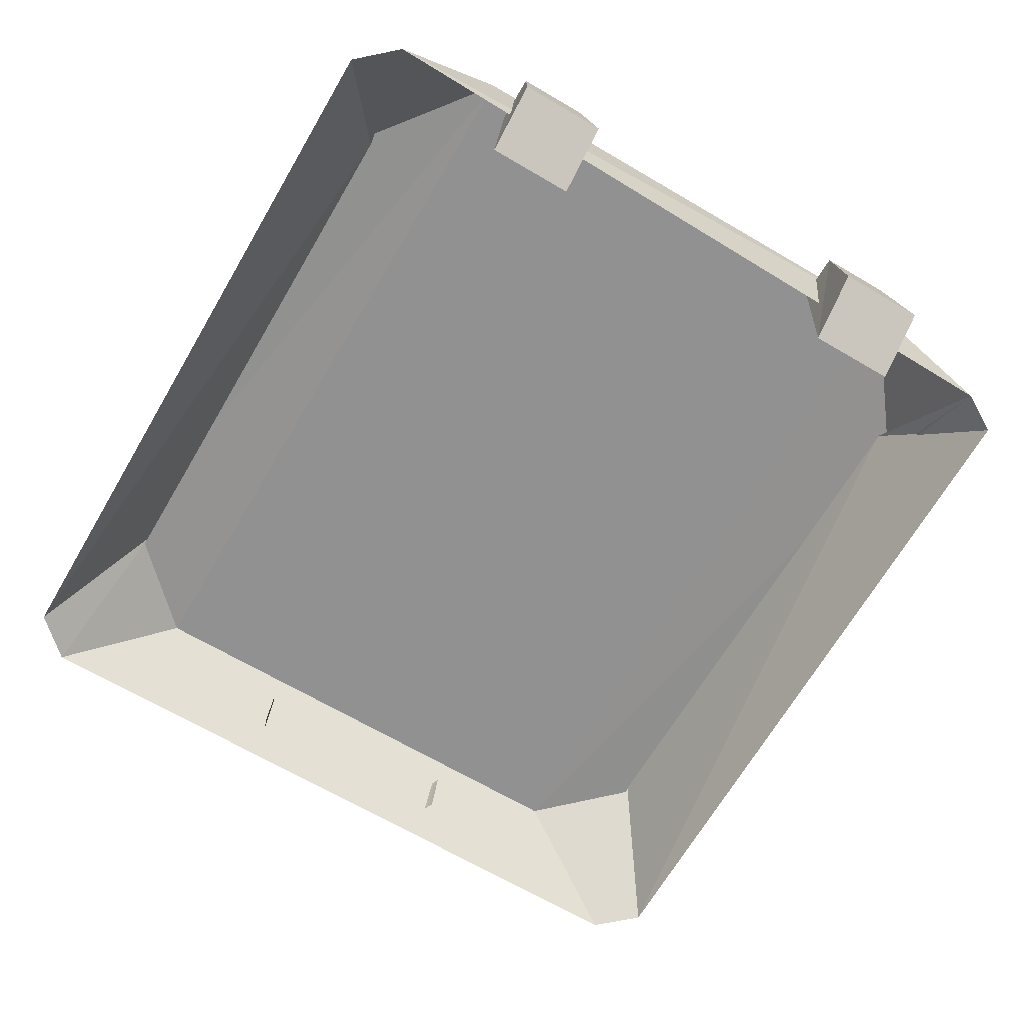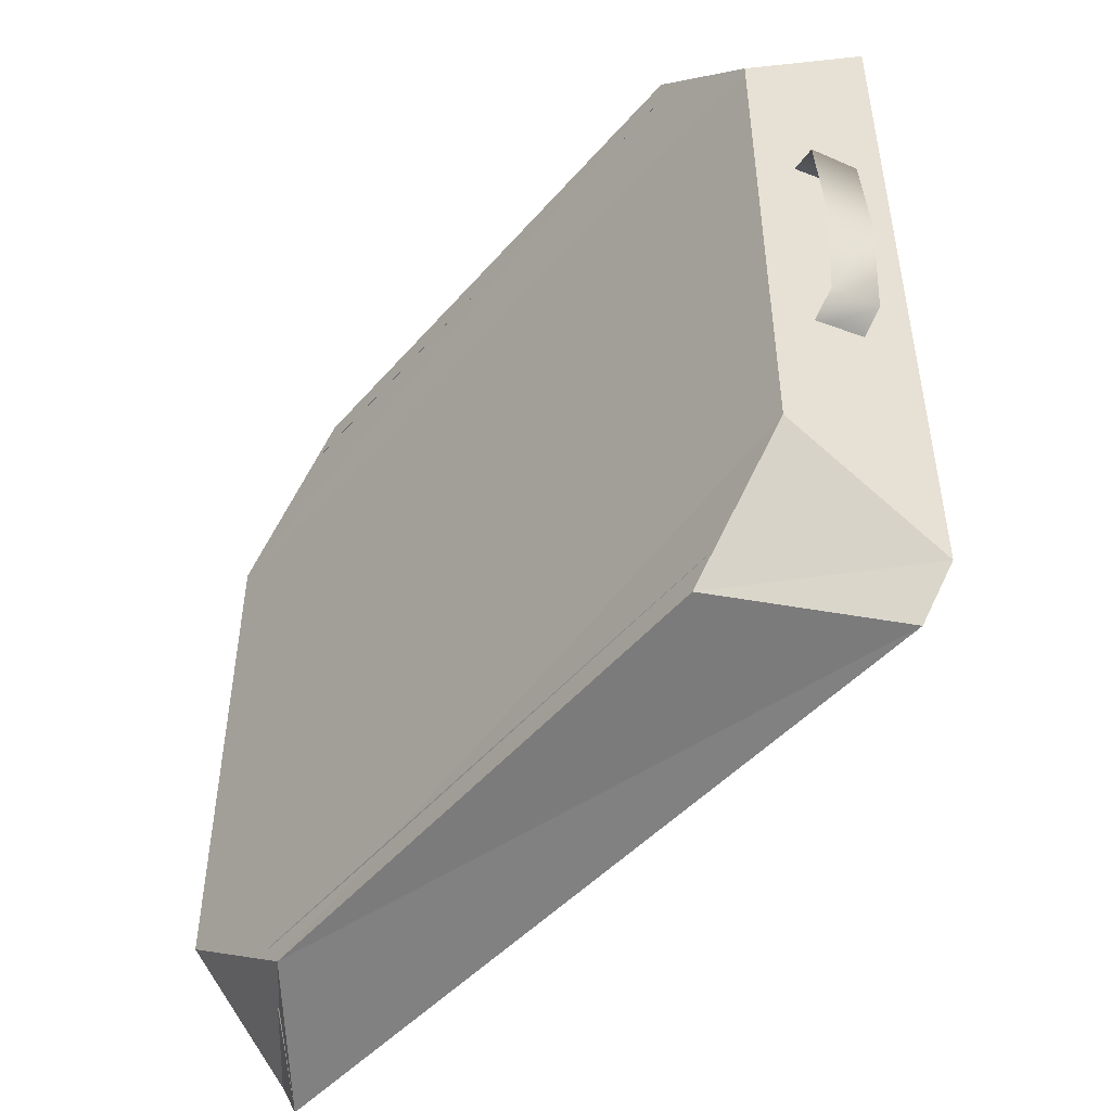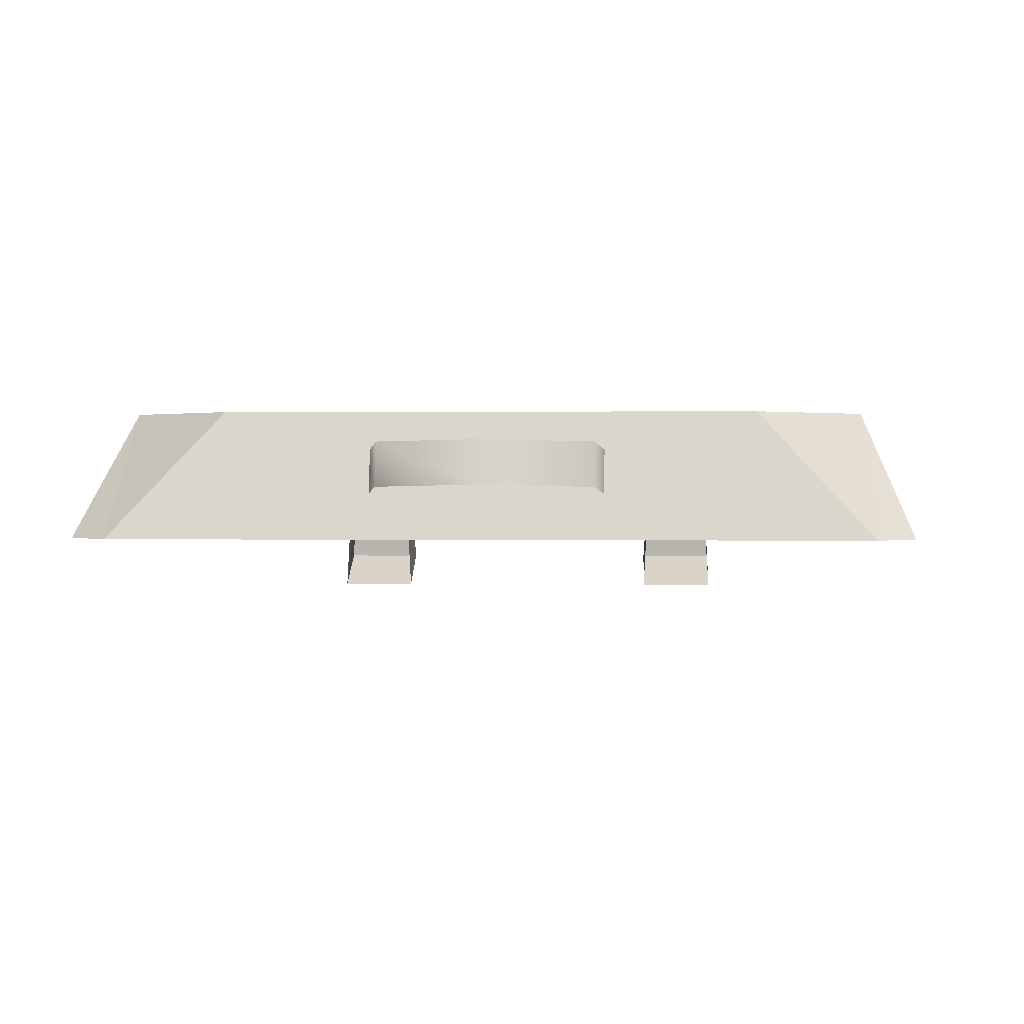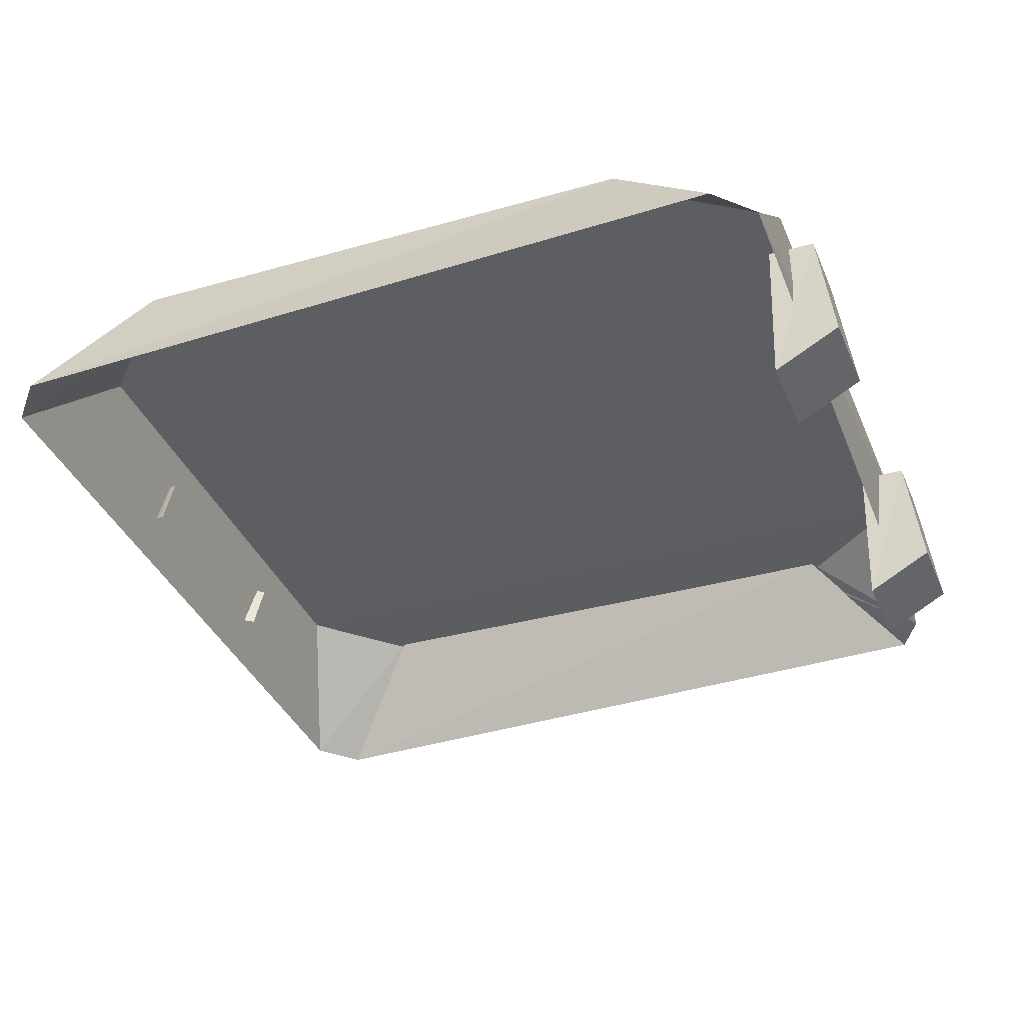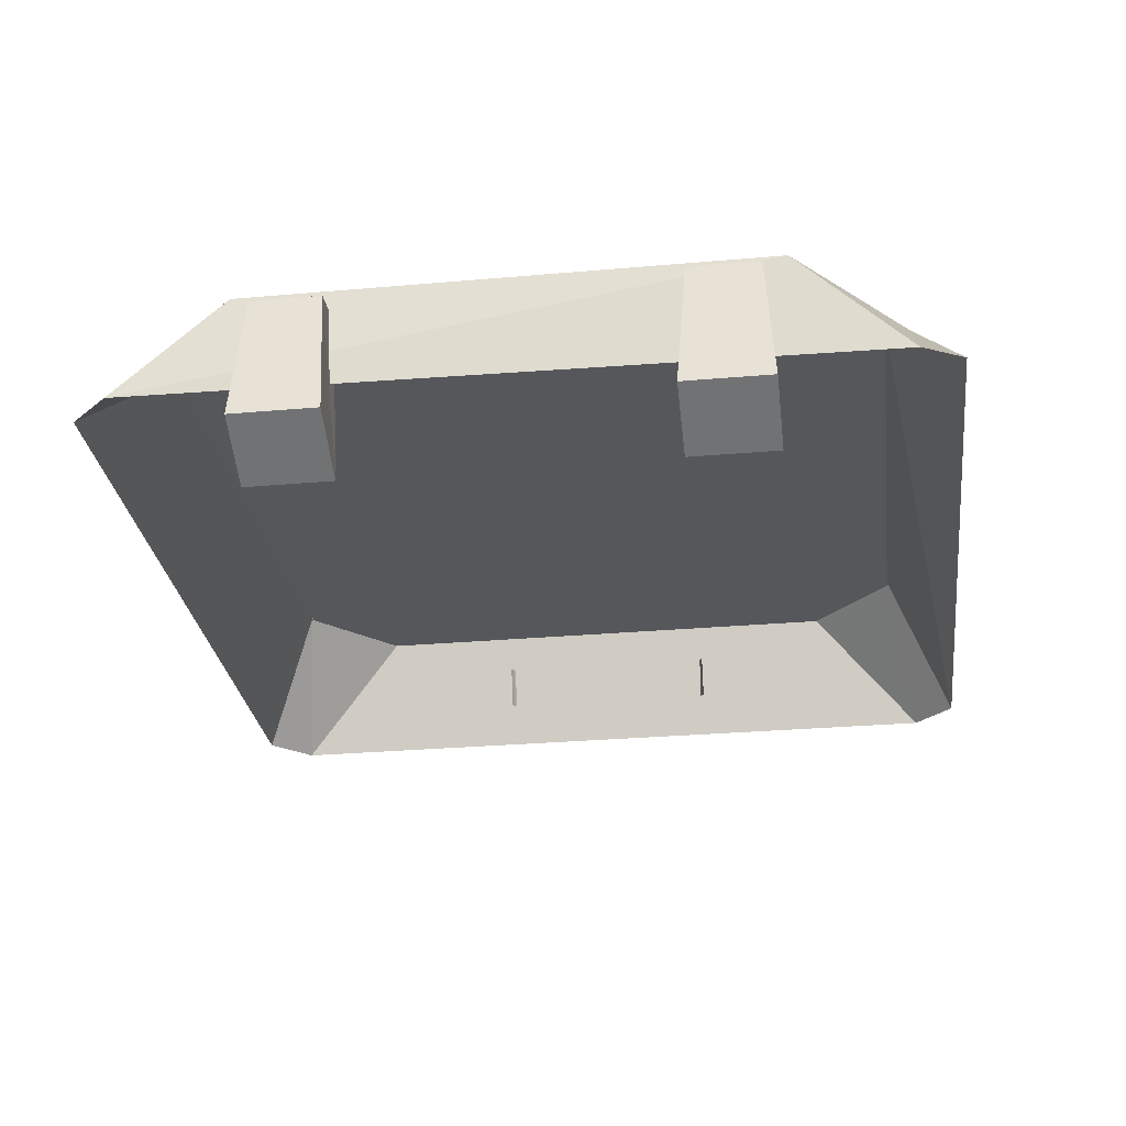
<metadata>
{"format":"obj","ext":"obj","renderer":"f3d","projection":"perspective","resolution":1024,"background":"white","views":[{"elev":-67.7,"azim":59.6,"up":"+Y"},{"elev":-49.7,"azim":-131.0,"up":"+Z"},{"elev":1.3,"azim":-86.7,"up":"+Y"},{"elev":-38.0,"azim":21.6,"up":"+Y"},{"elev":-28.3,"azim":97.6,"up":"+Y"}]}
</metadata>
<code>
v -1.058 0.2002 0.2692
v -1.087 0.09067 0.2692
v -1.11 0.09671 0.003723
v -1.081 0.2063 0.003723
v -0.9673 0.1759 0.3006
v -0.9967 0.06633 0.3006
v -1.088 0.0909 -0.2612
v -1.059 0.2005 -0.2612
v -0.9668 0.1758 -0.293
v -0.9962 0.0662 -0.293
v -0.997 0.06755 -0.2923
v -0.9682 0.175 -0.2923
v -1.059 0.1993 -0.2605
v -1.087 0.09178 -0.2605
v -0.9975 0.06768 0.2998
v -0.9687 0.1752 0.2998
v -1.08 0.205 0.003723
v -1.109 0.09748 0.003723
v -1.087 0.09155 0.2685
v -1.058 0.199 0.2685
v 1.145 -0.1742 0.4025
v 1.145 -0.1742 0.6223
v 0.9734 -0.2649 0.6223
v 0.9734 -0.2649 0.4025
v 1.105 0.1581 0.4245
v 1.105 0.1581 0.6003
v 0.9848 0.1633 0.6003
v 0.9848 0.1633 0.4245
v 1.145 -0.1742 -0.6144
v 1.145 -0.1742 -0.3946
v 0.9734 -0.2649 -0.3946
v 0.9734 -0.2649 -0.6144
v 1.105 0.1581 -0.5924
v 1.105 0.1581 -0.4166
v 0.9848 0.1633 -0.4166
v 0.9848 0.1633 -0.5924
v -0.9683 -0.03825 1.053
v -0.9683 -0.03825 -1.037
v 0.9465 -0.03825 -1.037
v 0.9465 -0.03825 1.053
v -1.062 -0.03825 -0.9328
v 1.007 -0.04047 -0.9328
v -1.062 -0.03825 0.9483
v 1.041 -0.03825 0.9483
v -0.6862 0.2753 -0.9328
v 0.6704 0.2293 -0.9328
v -0.6862 0.2753 0.9483
v 0.6704 0.2293 0.9483
v 1.037 0.2171 -0.6507
v -0.9579 0.2753 -0.6507
v 1.037 0.2171 0.6661
v -0.9579 0.2753 0.6661
v -0.7282 0.2753 -0.8678
v 0.7125 0.2293 -0.8678
v -0.7282 0.2753 0.8833
v 0.7125 0.2293 0.8833
f 20 18 19
f 20 17 18
f 20 15 16
f 20 19 15
f 18 13 14
f 18 17 13
f 14 12 11
f 14 13 12
f 7 8 9
f 7 9 10
f 3 4 8
f 3 8 7
f 1 2 6
f 1 6 5
f 1 4 3
f 1 3 2
f 37 55 43
f 44 56 40
f 41 53 38
f 39 54 42
f 40 56 37
f 37 56 55
f 38 54 39
f 38 53 54
f 43 50 52
f 43 41 50
f 44 49 42
f 44 51 49
f 37 43 47
f 47 43 52
f 44 48 51
f 44 40 48
f 38 45 41
f 41 45 50
f 42 46 39
f 42 49 46
f 37 48 40
f 37 47 48
f 38 46 45
f 38 39 46
f 47 51 48
f 52 51 47
f 52 49 51
f 50 49 52
f 50 46 49
f 45 46 50
f 33 29 32
f 33 32 36
f 30 34 31
f 34 35 31
f 29 33 34
f 29 34 30
f 33 36 35
f 33 35 34
f 29 30 31
f 29 31 32
f 25 21 24
f 25 24 28
f 22 26 23
f 26 27 23
f 21 25 26
f 21 26 22
f 25 28 27
f 25 27 26
f 21 22 23
f 21 23 24

</code>
